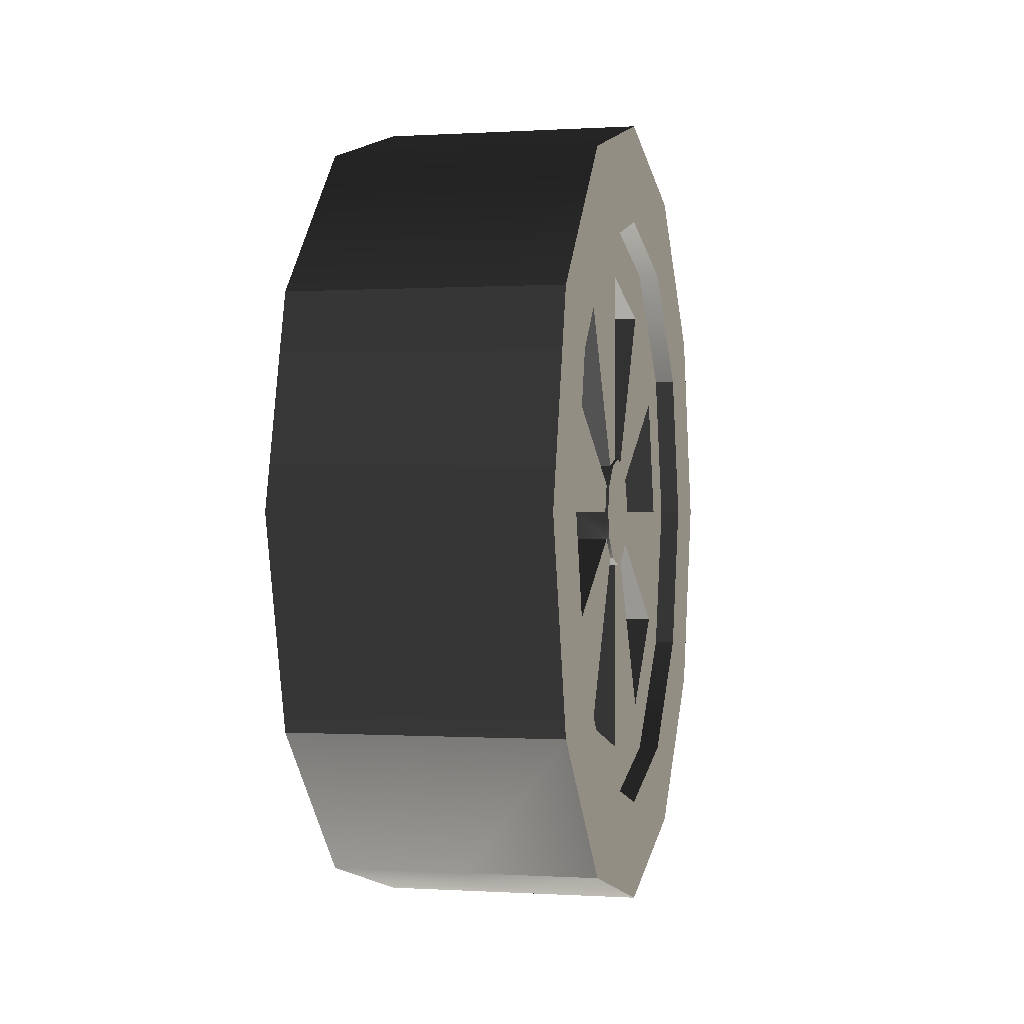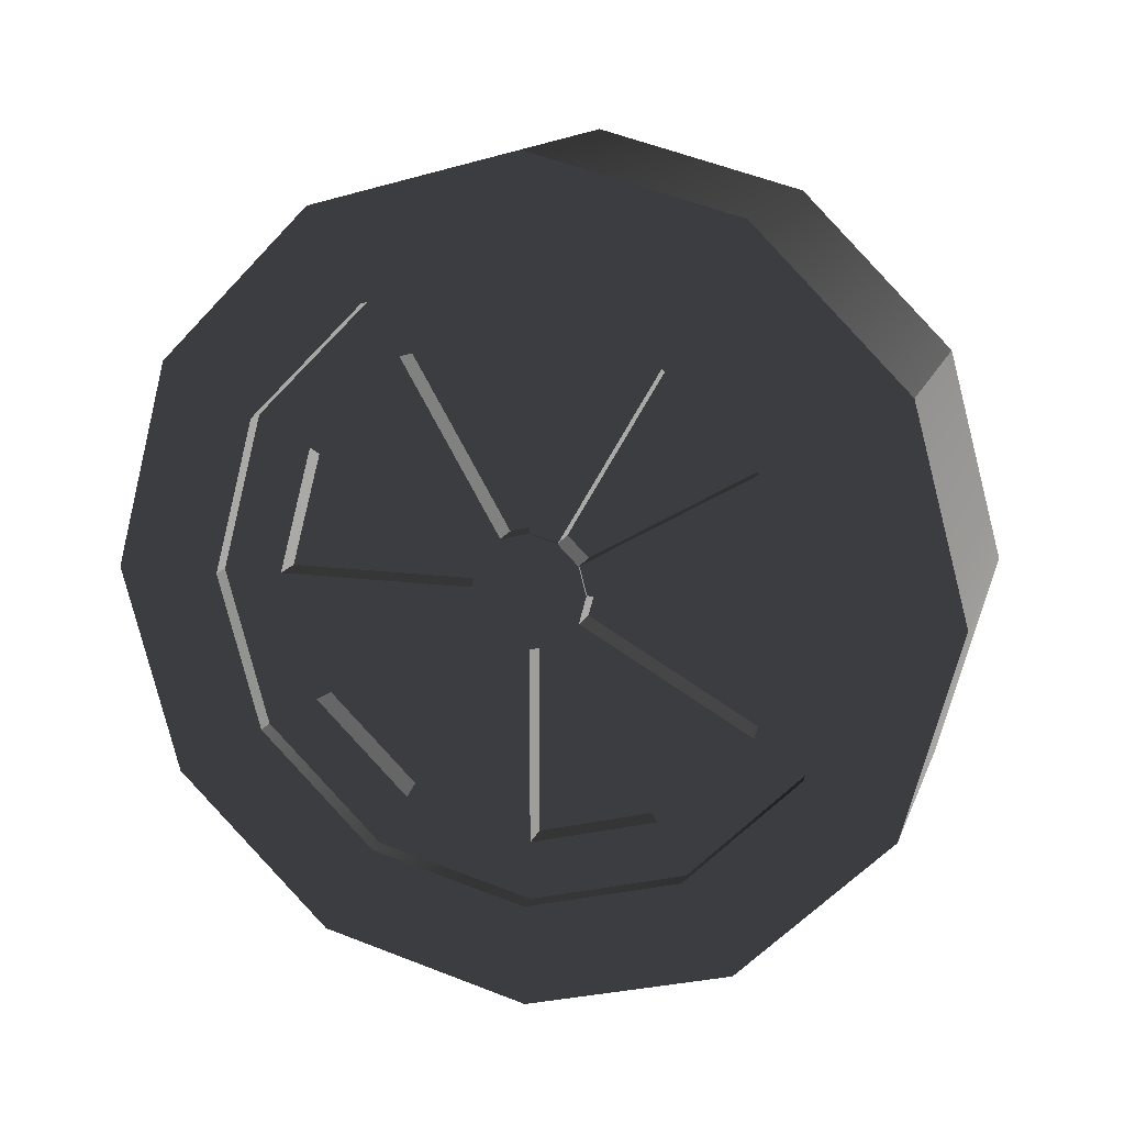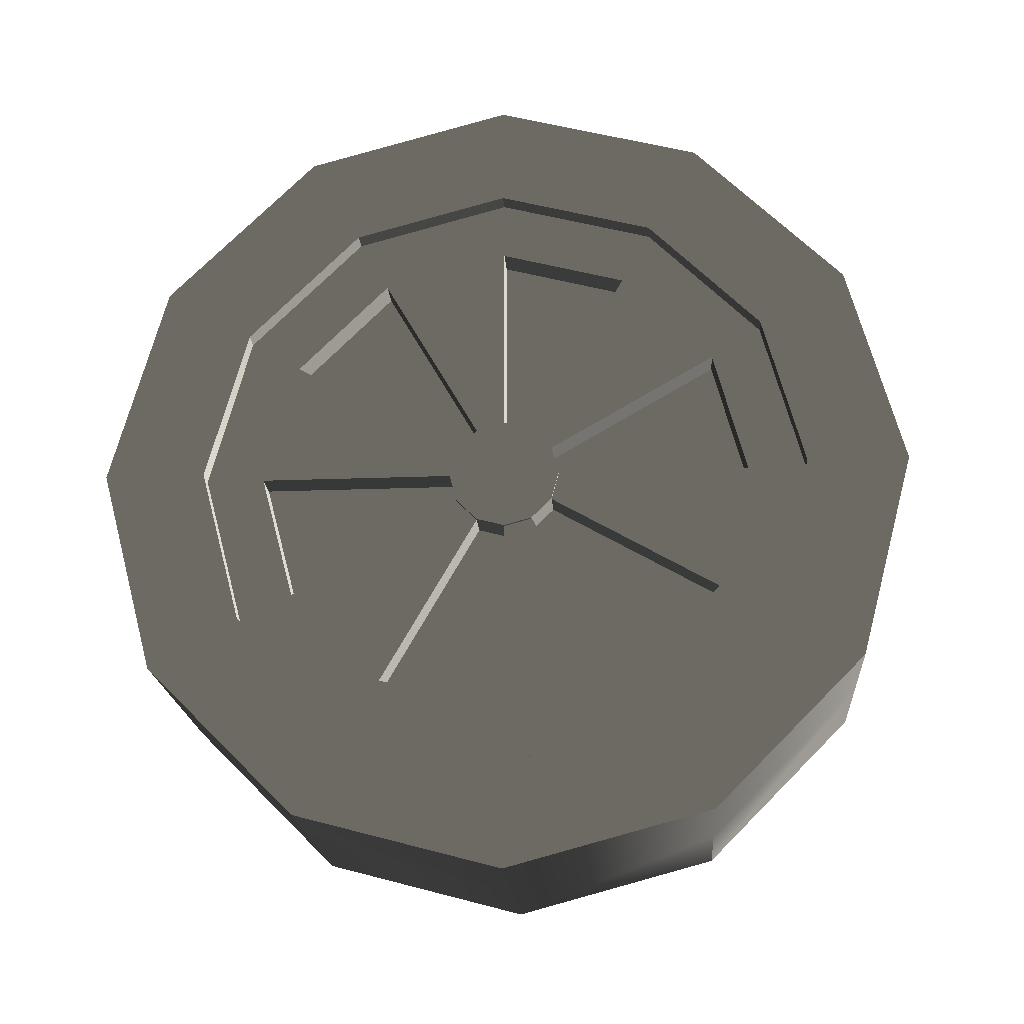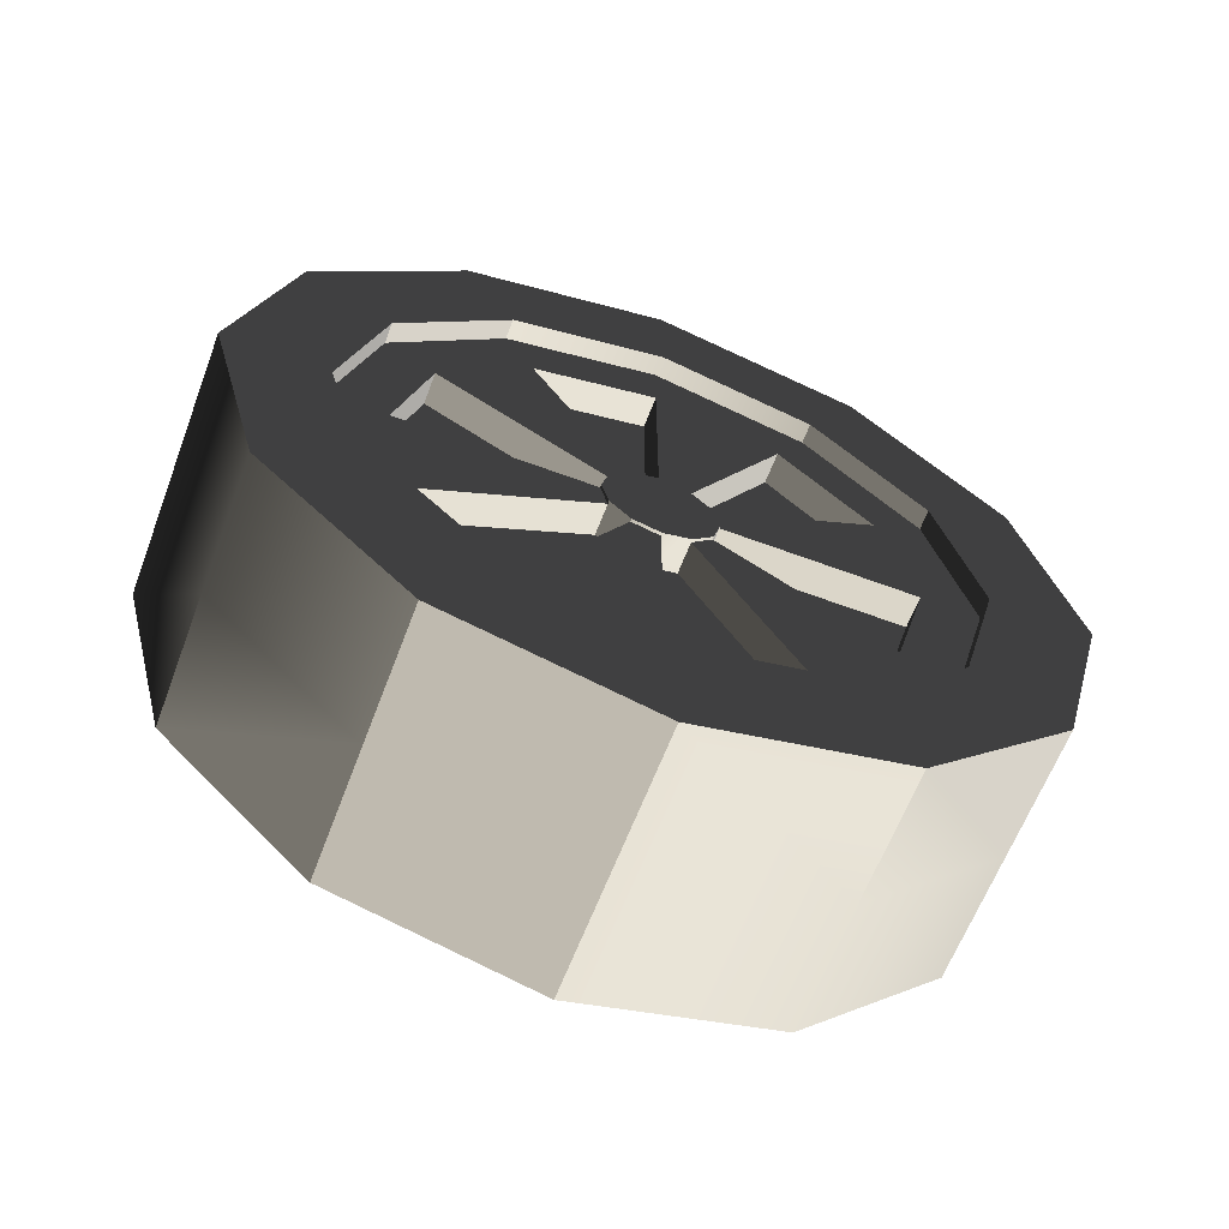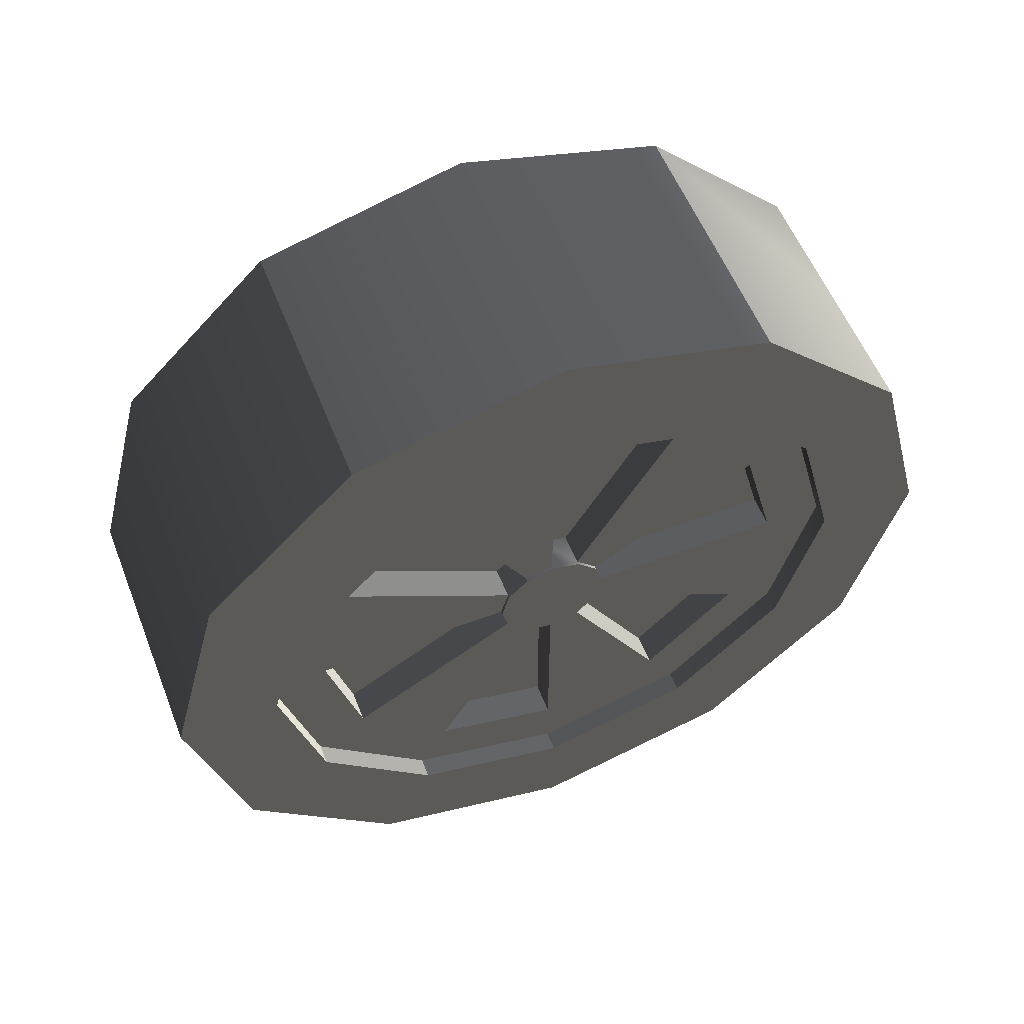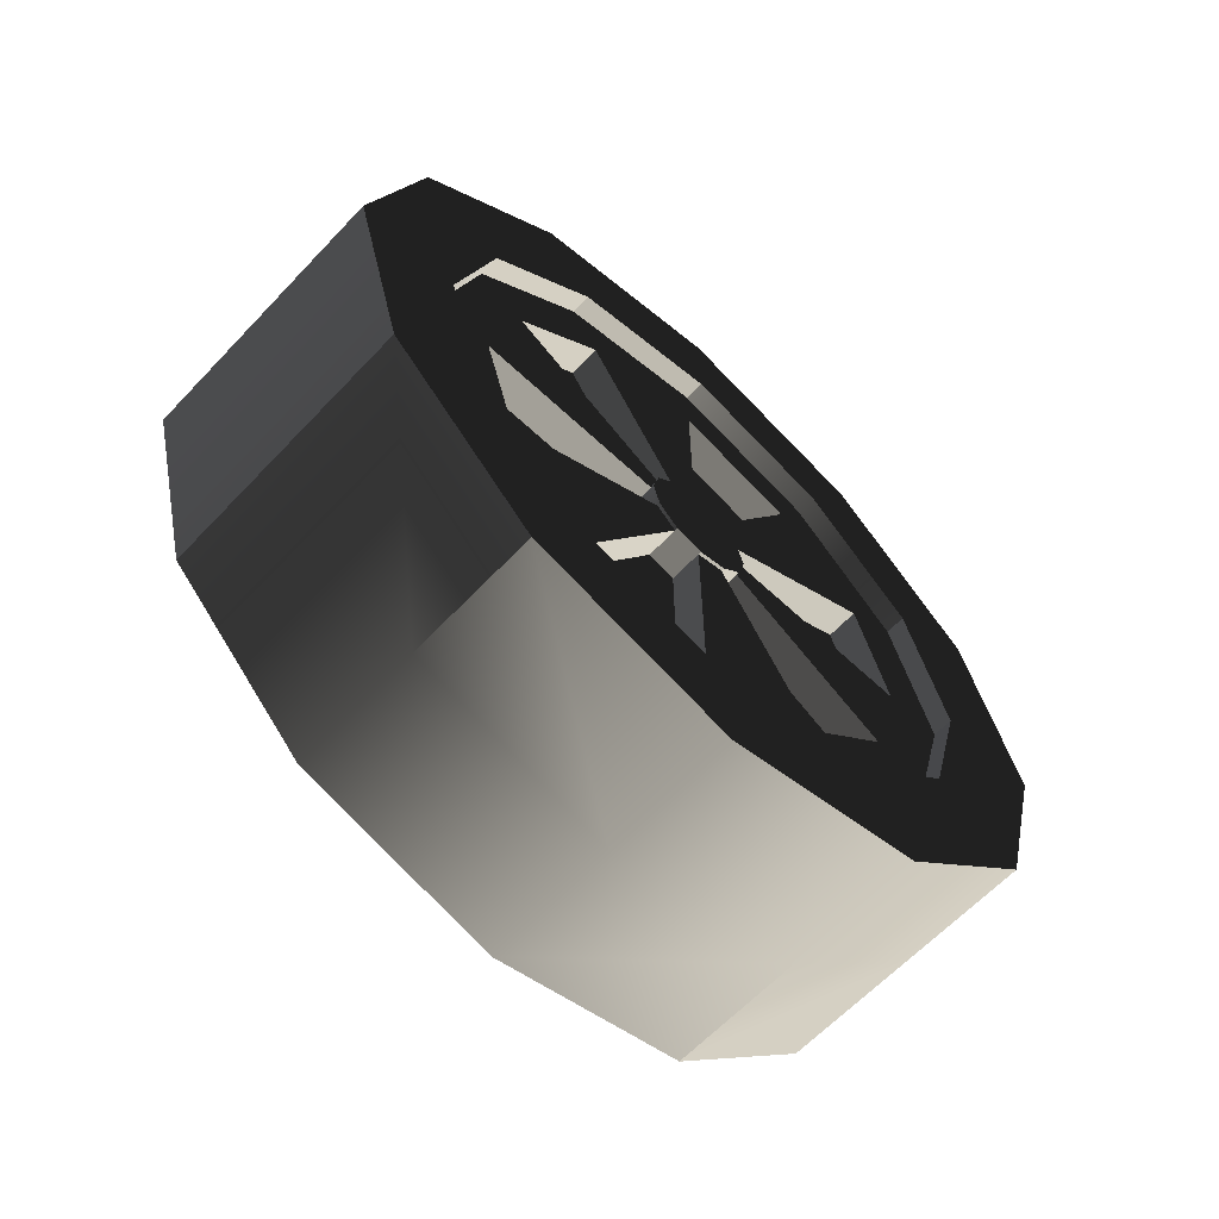
<metadata>
{"format":"obj","ext":"obj","renderer":"f3d","projection":"perspective","resolution":1024,"background":"white","views":[{"elev":-0.0,"azim":13.2,"up":"+Y"},{"elev":14.5,"azim":-74.0,"up":"+Y"},{"elev":-20.0,"azim":94.1,"up":"+Y"},{"elev":-62.5,"azim":69.3,"up":"+Z"},{"elev":56.1,"azim":-111.4,"up":"+Z"},{"elev":-63.4,"azim":46.6,"up":"+Y"}]}
</metadata>
<code>
v  2.648 6.821 3.938
v  5.207 7.876 -0
v  2.648 7.876 -0
v  2.648 3.938 6.821
v  5.207 6.821 3.938
v  2.648 0 7.876
v  5.207 3.938 6.821
v  2.648 -3.938 6.821
v  5.207 0 7.876
v  2.648 -6.821 3.938
v  5.207 -3.938 6.821
v  2.648 -7.876 -0
v  5.207 -6.821 3.938
v  2.648 -6.821 -3.938
v  5.207 -7.876 -0
v  2.648 -3.938 -6.821
v  5.207 -6.821 -3.938
v  2.648 0 -7.876
v  5.207 -3.938 -6.821
v  2.648 3.938 -6.821
v  5.207 0 -7.876
v  4.815 -5.925 -0
v  5.207 -5.131 2.963
v  5.207 -5.925 -0
v  2.648 6.821 -3.938
v  5.207 3.938 -6.821
v  5.207 6.821 -3.938
v  5.207 5.925 -0
v  5.207 5.131 2.963
v  5.207 2.963 5.131
v  5.207 0 5.925
v  5.207 -2.963 5.131
v  5.207 -5.131 -2.963
v  5.207 -2.963 -5.131
v  5.207 0 -5.925
v  5.207 2.963 -5.131
v  5.207 5.131 -2.963
v  4.873 1.08 -0
v  4.815 0.9355 -0.5401
v  4.815 1.08 -0
v  4.815 0 5.925
v  4.815 2.963 -5.131
v  4.815 -5.131 -2.963
v  4.815 -2.963 5.131
v  4.815 5.131 -2.963
v  4.815 5.131 2.963
v  4.815 -2.963 -5.131
v  4.815 -5.131 2.963
v  4.815 5.925 -0
v  4.815 2.963 5.131
v  4.815 0 -5.925
v  4.2 2.402 4.16
v  4.815 4.16 2.402
v  4.815 2.402 4.16
v  4.815 0.5401 0.9355
v  4.2 0 -4.803
v  4.815 0 -1.08
v  4.815 0 -4.803
v  4.2 0.9355 0.5401
v  4.815 0.9355 0.5401
v  4.2 -2.402 -4.16
v  4.815 -4.16 -2.402
v  4.815 -2.402 -4.16
v  4.2 -0.5401 -0.9355
v  4.815 -0.5401 -0.9355
v  4.2 0.5401 0.9355
v  4.2 0 1.08
v  4.2 -2.402 4.16
v  4.2 -0.5401 0.9355
v  4.2 -0.9355 0.5401
v  4.2 -4.803 -0
v  4.2 -1.08 -0
v  4.2 -0.9355 -0.5401
v  4.2 0.5401 -0.9355
v  4.2 0 -1.08
v  4.2 0.9355 -0.5401
v  4.2 4.803 -0
v  4.2 1.08 -0
v  4.815 -0.9355 -0.5401
v  4.815 2.402 -4.16
v  4.815 0.5401 -0.9355
v  4.2 2.402 -4.16
v  4.2 0 4.803
v  4.815 0 1.08
v  4.815 0 4.803
v  4.2 4.16 -2.402
v  4.815 4.16 -2.402
v  4.815 -2.402 4.16
v  4.815 -0.5401 0.9355
v  4.815 4.803 -0
v  4.2 -4.16 2.402
v  4.815 -0.9355 0.5401
v  4.815 -4.16 2.402
v  4.815 -4.803 -0
v  4.815 -1.08 -0
v  4.2 -4.16 -2.402
v  4.873 0.5401 0.9355
v  4.873 0 -1.08
v  4.873 -1.08 -0
v  4.873 0 1.08
v  4.873 0.5401 -0.9355
v  4.873 -0.9355 -0.5401
v  4.873 -0.5401 0.9355
v  4.873 0.9355 -0.5401
v  4.873 0.9355 0.5401
v  4.873 -0.5401 -0.9355
v  4.873 -0.9355 0.5401
v  0.0894 7.876 -0
v  0.0894 6.821 3.938
v  0.0894 3.938 6.821
v  0.0894 0 7.876
v  0.0894 -3.938 6.821
v  0.0894 -6.821 3.938
v  0.0894 -7.876 -0
v  0.0894 -6.821 -3.938
v  0.0894 -3.938 -6.821
v  0.0894 0 -7.876
v  0.0894 -5.131 2.963
v  0.4809 -5.925 -0
v  0.0894 -5.925 -0
v  0.0894 3.938 -6.821
v  0.0894 6.821 -3.938
v  0.0894 5.925 -0
v  0.0894 5.131 2.963
v  0.0894 2.963 5.131
v  0.0894 -2.963 5.131
v  0.0894 0 5.925
v  0.0894 -5.131 -2.963
v  0.0894 0 -5.925
v  0.0894 -2.963 -5.131
v  0.0894 5.131 -2.963
v  0.0894 2.963 -5.131
v  0.4809 0.9355 -0.5401
v  0.423 1.08 -0
v  0.4809 1.08 -0
v  0.4809 0 5.925
v  0.4809 2.963 -5.131
v  0.4809 -5.131 -2.963
v  0.4809 -2.963 5.131
v  0.4809 5.131 -2.963
v  0.4809 5.131 2.963
v  0.4809 -2.963 -5.131
v  0.4809 -5.131 2.963
v  0.4809 5.925 -0
v  0.4809 2.963 5.131
v  0.4809 0 -5.925
v  0.4809 4.16 2.402
v  1.096 2.402 4.16
v  0.4809 2.402 4.16
v  0.4809 0.5401 0.9355
v  1.096 0.5401 0.9355
v  0.4809 0 -1.08
v  1.096 0 -4.803
v  0.4809 0 -4.803
v  1.096 0.9355 0.5401
v  1.096 4.16 2.402
v  0.4809 -4.16 -2.402
v  1.096 -2.402 -4.16
v  0.4809 -2.402 -4.16
v  1.096 -0.5401 -0.9355
v  0.4809 -0.5401 -0.9355
v  1.096 0 1.08
v  1.096 -2.402 4.16
v  1.096 0 4.803
v  1.096 -0.9355 0.5401
v  1.096 -4.803 -0
v  1.096 -4.16 2.402
v  1.096 -0.9355 -0.5401
v  1.096 -4.16 -2.402
v  1.096 0.5401 -0.9355
v  1.096 0 -1.08
v  1.096 0.9355 -0.5401
v  1.096 4.803 -0
v  1.096 4.16 -2.402
v  0.4809 -0.9355 -0.5401
v  0.4809 2.402 -4.16
v  0.4809 0.5401 -0.9355
v  1.096 2.402 -4.16
v  0.4809 0 1.08
v  0.4809 0 4.803
v  0.4809 4.16 -2.402
v  0.4809 0.9355 0.5401
v  0.4809 -2.402 4.16
v  1.096 -0.5401 0.9355
v  0.4809 -0.5401 0.9355
v  0.4809 4.803 -0
v  0.4809 -0.9355 0.5401
v  0.4809 -4.16 2.402
v  0.4809 -4.803 -0
v  1.096 -1.08 -0
v  0.4809 -1.08 -0
v  1.096 1.08 -0
v  0.423 0.5401 0.9355
v  0.423 0 -1.08
v  0.423 -1.08 -0
v  0.423 0 1.08
v  0.423 0.5401 -0.9355
v  0.423 -0.9355 -0.5401
v  0.423 -0.5401 0.9355
v  0.423 0.9355 -0.5401
v  0.423 0.9355 0.5401
v  0.423 -0.5401 -0.9355
v  0.423 -0.9355 0.5401
v  4.2 4.16 2.402
o Llanta_3
g Llanta_3
f 1 2 3
f 4 5 1
f 6 7 4
f 8 9 6
f 10 11 8
f 12 13 10
f 14 15 12
f 16 17 14
f 18 19 16
f 20 21 18
f 22 23 24
f 25 26 20
f 3 27 25
f 28 5 29
f 29 7 30
f 30 9 31
f 9 32 31
f 11 23 32
f 13 24 23
f 15 33 24
f 33 19 34
f 19 35 34
f 35 26 36
f 26 37 36
f 27 28 37
f 38 39 40
f 41 30 31
f 42 35 36
f 43 24 33
f 44 31 32
f 45 36 37
f 46 28 29
f 47 33 34
f 48 32 23
f 49 37 28
f 50 29 30
f 51 34 35
f 52 53 54
f 55 52 54
f 56 57 58
f 53 59 60
f 61 62 63
f 64 63 65
f 59 52 66
f 67 68 69
f 70 71 72
f 73 61 64
f 56 74 75
f 76 77 78
f 73 65 79
f 74 80 81
f 82 58 80
f 83 84 85
f 86 39 87
f 59 55 60
f 69 88 89
f 68 85 88
f 75 81 57
f 77 87 90
f 91 92 93
f 67 89 84
f 72 94 95
f 71 93 94
f 76 40 39
f 96 79 62
f 78 90 40
f 70 95 92
f 97 60 55
f 98 65 57
f 99 92 95
f 100 55 84
f 101 57 81
f 102 95 79
f 103 84 89
f 104 81 39
f 105 40 60
f 106 79 65
f 107 89 92
f 108 1 3
f 109 4 1
f 110 6 4
f 111 8 6
f 112 10 8
f 113 12 10
f 114 14 12
f 115 16 14
f 116 18 16
f 117 20 18
f 118 119 120
f 121 25 20
f 122 3 25
f 123 109 108
f 124 110 109
f 125 111 110
f 126 111 127
f 118 112 126
f 120 113 118
f 128 114 120
f 128 116 115
f 129 116 130
f 129 121 117
f 131 121 132
f 123 122 131
f 133 134 135
f 125 136 127
f 129 137 132
f 120 138 128
f 127 139 126
f 132 140 131
f 123 141 124
f 128 142 130
f 126 143 118
f 131 144 123
f 124 145 125
f 130 146 129
f 147 148 149
f 150 148 151
f 152 153 154
f 147 155 156
f 157 158 159
f 159 160 161
f 155 148 156
f 162 163 164
f 165 166 167
f 168 158 169
f 170 153 171
f 172 173 174
f 161 168 175
f 176 170 177
f 154 178 176
f 179 164 180
f 133 174 181
f 150 155 182
f 183 184 185
f 180 163 183
f 177 171 152
f 181 173 186
f 187 167 188
f 185 162 179
f 189 190 191
f 188 166 189
f 135 172 133
f 175 169 157
f 186 192 135
f 191 165 187
f 182 193 150
f 161 194 152
f 187 195 191
f 150 196 179
f 152 197 177
f 191 198 175
f 179 199 185
f 177 200 133
f 135 201 182
f 175 202 161
f 185 203 187
f 1 5 2
f 4 7 5
f 6 9 7
f 8 11 9
f 10 13 11
f 12 15 13
f 14 17 15
f 16 19 17
f 18 21 19
f 20 26 21
f 22 48 23
f 25 27 26
f 3 2 27
f 28 2 5
f 29 5 7
f 30 7 9
f 9 11 32
f 11 13 23
f 13 15 24
f 15 17 33
f 33 17 19
f 19 21 35
f 35 21 26
f 26 27 37
f 27 2 28
f 38 104 39
f 41 50 30
f 42 51 35
f 43 22 24
f 44 41 31
f 45 42 36
f 46 49 28
f 47 43 33
f 48 44 32
f 49 45 37
f 50 46 29
f 51 47 34
f 52 204 53
f 55 66 52
f 56 75 57
f 53 204 59
f 61 96 62
f 64 61 63
f 59 204 52
f 67 83 68
f 70 91 71
f 73 96 61
f 56 82 74
f 76 86 77
f 73 64 65
f 74 82 80
f 82 56 58
f 83 67 84
f 86 76 39
f 59 66 55
f 69 68 88
f 68 83 85
f 75 74 81
f 77 86 87
f 91 70 92
f 67 69 89
f 72 71 94
f 71 91 93
f 76 78 40
f 96 73 79
f 78 77 90
f 70 72 95
f 97 105 60
f 98 106 65
f 99 107 92
f 100 97 55
f 101 98 57
f 102 99 95
f 103 100 84
f 104 101 81
f 105 38 40
f 106 102 79
f 107 103 89
f 108 109 1
f 109 110 4
f 110 111 6
f 111 112 8
f 112 113 10
f 113 114 12
f 114 115 14
f 115 116 16
f 116 117 18
f 117 121 20
f 118 143 119
f 121 122 25
f 122 108 3
f 123 124 109
f 124 125 110
f 125 127 111
f 126 112 111
f 118 113 112
f 120 114 113
f 128 115 114
f 128 130 116
f 129 117 116
f 129 132 121
f 131 122 121
f 123 108 122
f 133 200 134
f 125 145 136
f 129 146 137
f 120 119 138
f 127 136 139
f 132 137 140
f 123 144 141
f 128 138 142
f 126 139 143
f 131 140 144
f 124 141 145
f 130 142 146
f 147 156 148
f 150 149 148
f 152 171 153
f 147 182 155
f 157 169 158
f 159 158 160
f 155 151 148
f 162 184 163
f 165 190 166
f 168 160 158
f 170 178 153
f 172 192 173
f 161 160 168
f 176 178 170
f 154 153 178
f 179 162 164
f 133 172 174
f 150 151 155
f 183 163 184
f 180 164 163
f 177 170 171
f 181 174 173
f 187 165 167
f 185 184 162
f 189 166 190
f 188 167 166
f 135 192 172
f 175 168 169
f 186 173 192
f 191 190 165
f 182 201 193
f 161 202 194
f 187 203 195
f 150 193 196
f 152 194 197
f 191 195 198
f 179 196 199
f 177 197 200
f 135 134 201
f 175 198 202
f 185 199 203
f 49 53 90
f 46 54 53
f 50 85 54
f 85 44 88
f 44 93 88
f 93 22 94
f 22 62 94
f 43 63 62
f 47 58 63
f 58 42 80
f 42 87 80
f 45 90 87
f 40 53 60
f 54 84 55
f 88 92 89
f 95 62 79
f 63 57 65
f 80 39 81
f 103 106 38
f 147 144 186
f 149 141 147
f 180 145 149
f 180 139 136
f 188 139 183
f 188 119 143
f 157 119 189
f 159 138 157
f 154 142 159
f 154 137 146
f 181 137 176
f 186 140 181
f 135 147 186
f 179 149 150
f 187 183 185
f 191 157 189
f 152 159 161
f 133 176 177
f 195 199 193
f 49 46 53
f 46 50 54
f 50 41 85
f 85 41 44
f 44 48 93
f 93 48 22
f 22 43 62
f 43 47 63
f 47 51 58
f 58 51 42
f 42 45 87
f 45 49 90
f 40 90 53
f 54 85 84
f 88 93 92
f 95 94 62
f 63 58 57
f 80 87 39
f 38 105 103
f 105 97 103
f 97 100 103
f 103 107 99
f 99 102 106
f 106 98 101
f 101 104 106
f 104 38 106
f 103 99 106
f 147 141 144
f 149 145 141
f 180 136 145
f 180 183 139
f 188 143 139
f 188 189 119
f 157 138 119
f 159 142 138
f 154 146 142
f 154 176 137
f 181 140 137
f 186 144 140
f 135 182 147
f 179 180 149
f 187 188 183
f 191 175 157
f 152 154 159
f 133 181 176
f 193 201 197
f 201 134 197
f 134 200 197
f 197 194 202
f 202 198 195
f 195 203 199
f 199 196 193
f 197 202 193
f 202 195 193

</code>
